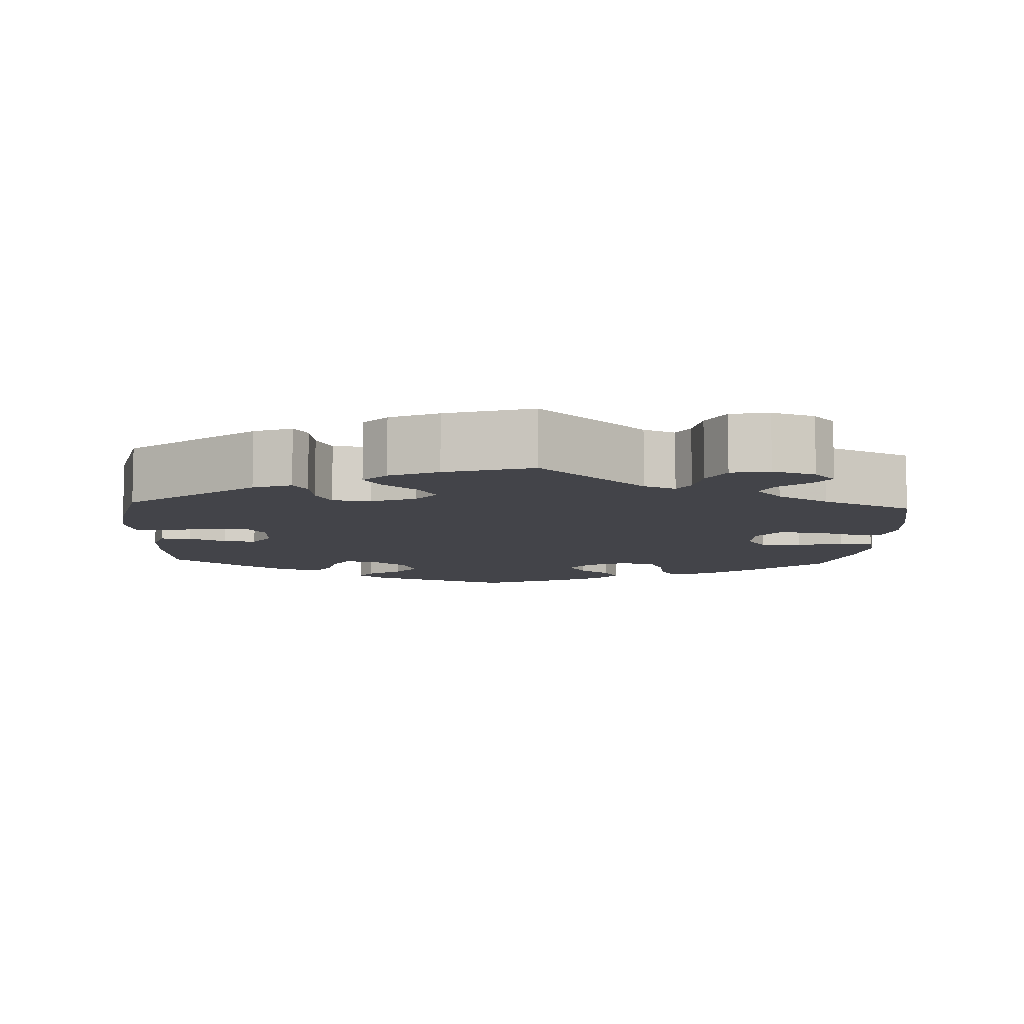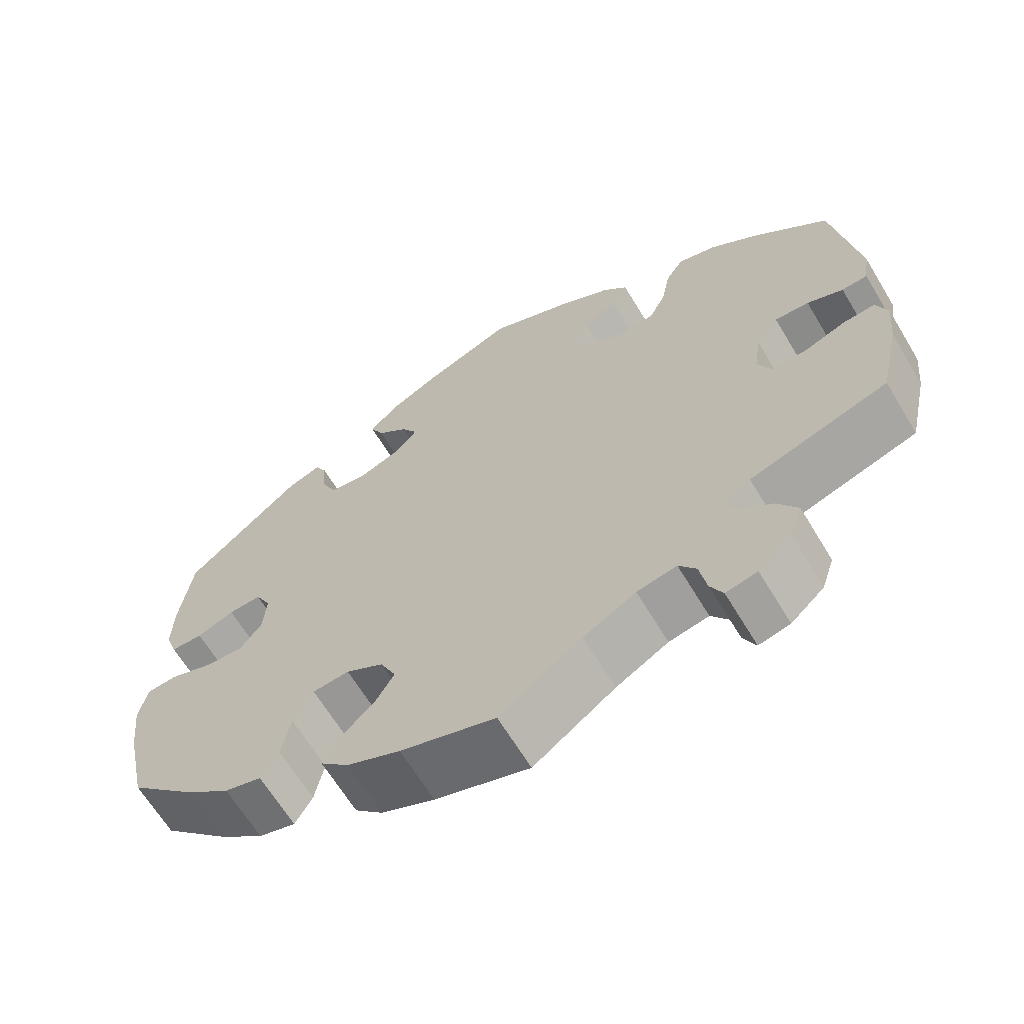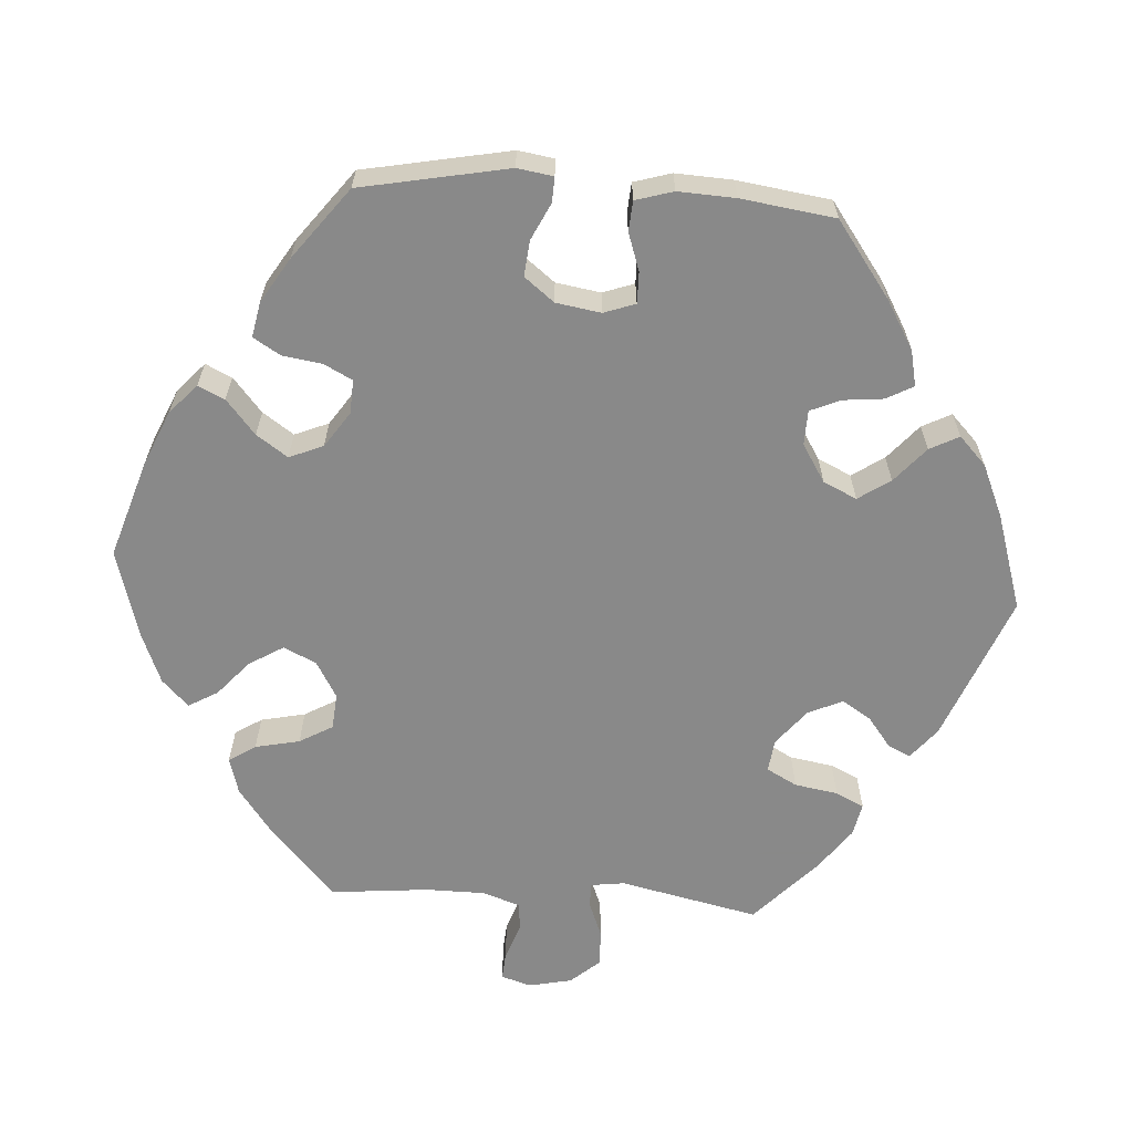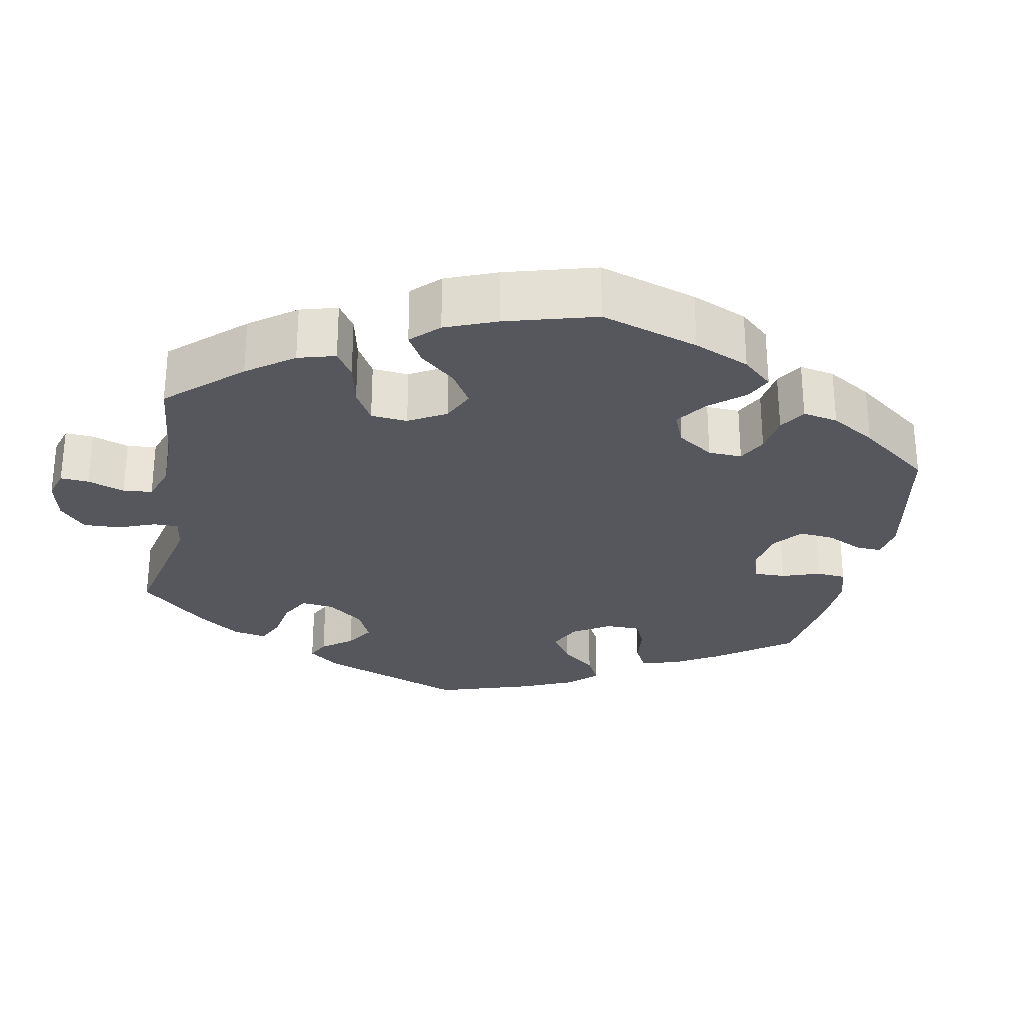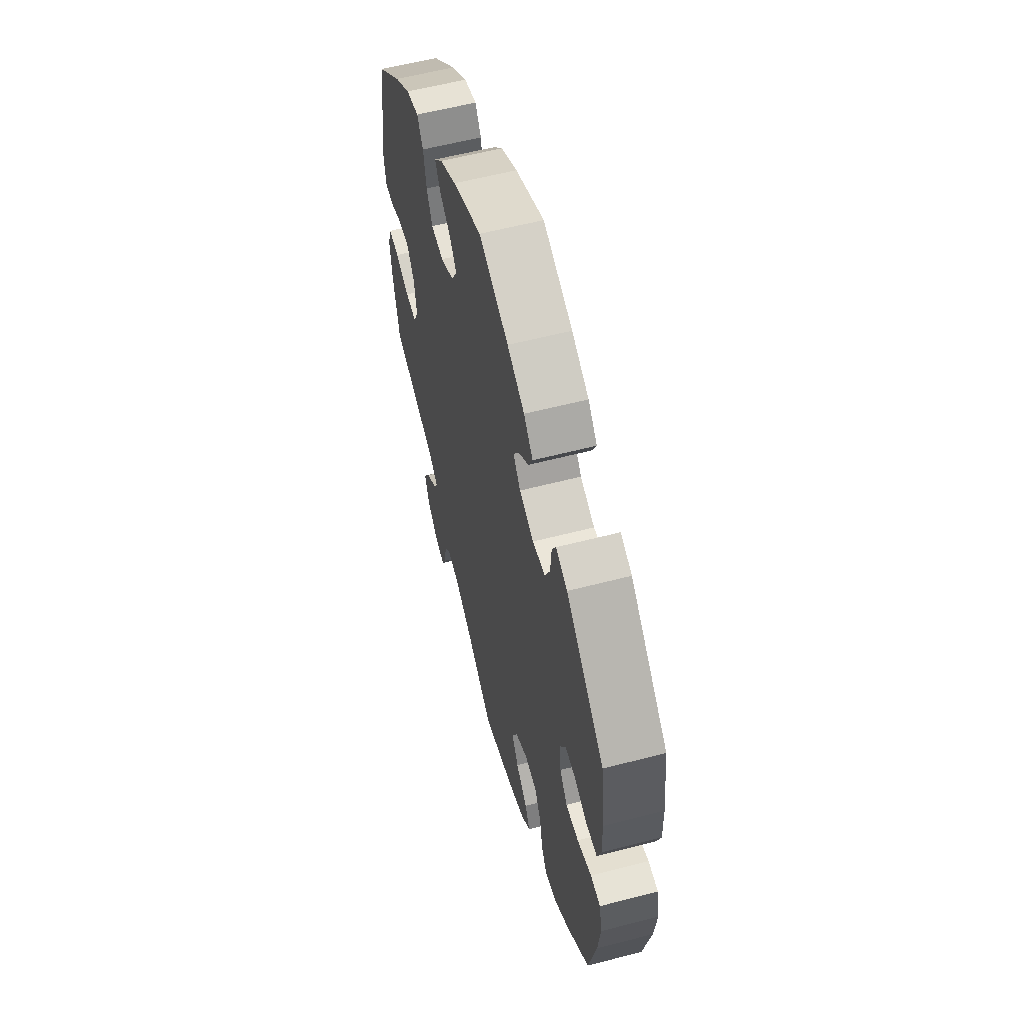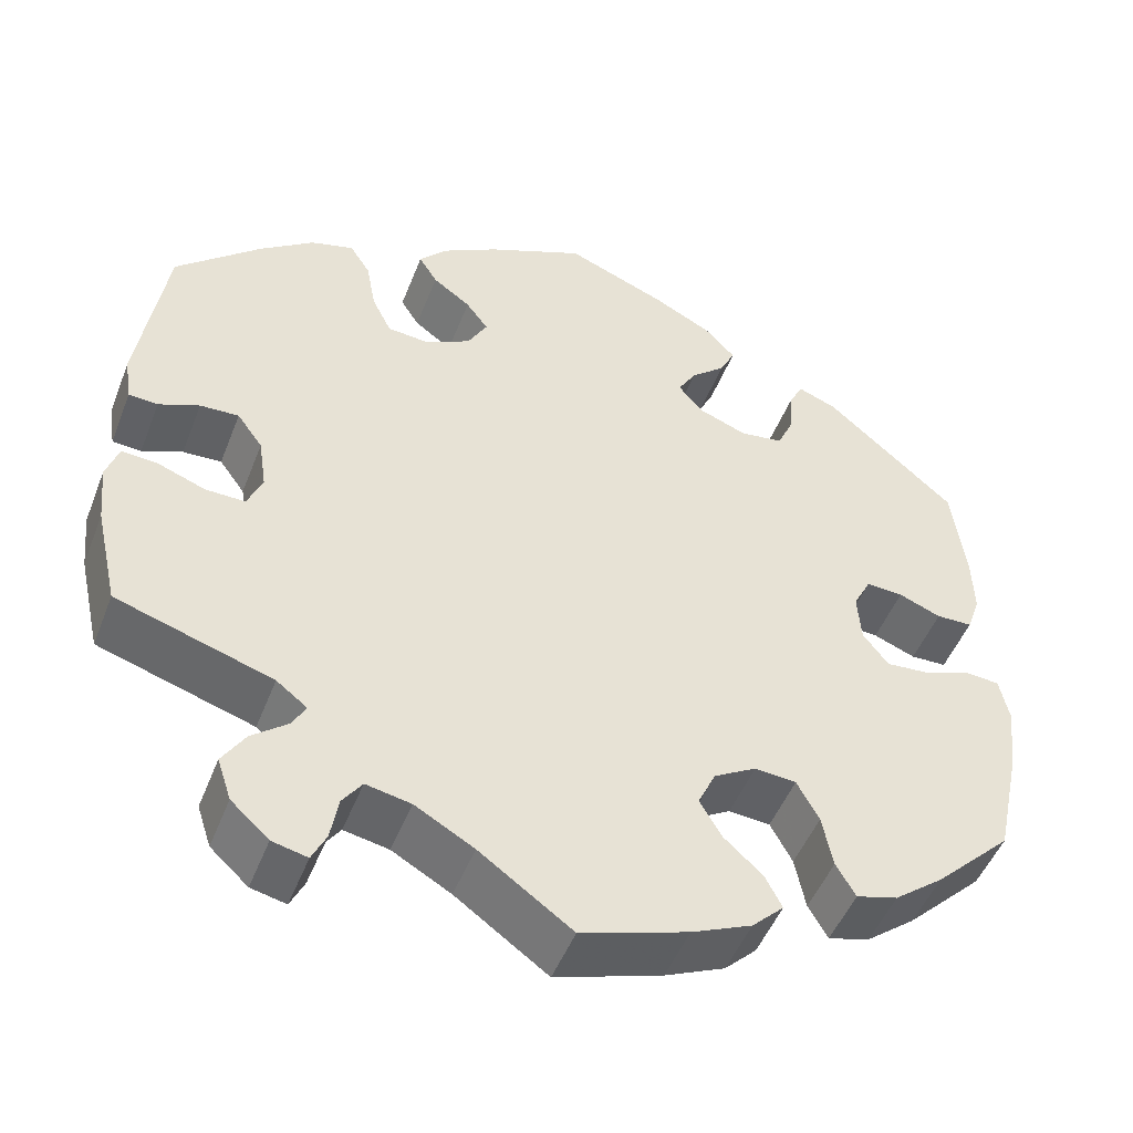
<metadata>
{"format":"obj","ext":"obj","renderer":"f3d","projection":"perspective","resolution":1024,"background":"white","views":[{"elev":-8.5,"azim":116.9,"up":"+Y"},{"elev":-65.3,"azim":31.1,"up":"+Z"},{"elev":-63.0,"azim":-33.8,"up":"+Y"},{"elev":-27.6,"azim":-130.8,"up":"+Y"},{"elev":58.8,"azim":-105.0,"up":"+Z"},{"elev":-49.0,"azim":159.1,"up":"+Z"}]}
</metadata>
<code>
v 0.11 0.07 0.529
v 0.173 0.07 0.493
v 0.205 0.07 0.458
v 0.184 0.07 0.424
v 0.141 0.07 0.393
v 0.116 0.07 0.359
v 0.138 0.07 0.319
v 0.189 0.07 0.292
v 0.237 0.07 0.296
v 0.259 0.07 0.341
v 0.27 0.07 0.4
v 0.293 0.07 0.436
v 0.342 0.07 0.422
v 0.403 0.07 0.377
v 0.5 0.07 0.289
v 0.531 0.07 0.085
v 0.523 0.07 0.033
v 0.49 0.07 0.031
v 0.444 0.07 0.05
v 0.4 0.07 0.052
v 0.371 0.07 0.012
v 0.362 0.07 -0.048
v 0.379 0.07 -0.088
v 0.424 0.07 -0.087
v 0.478 0.07 -0.067
v 0.519 0.07 -0.064
v 0.533 0.07 -0.106
v 0.526 0.07 -0.174
v 0.5 0.07 -0.289
v 0.323 0.07 -0.345
v 0.288 0.07 -0.372
v 0.304 0.07 -0.4
v 0.344 0.07 -0.432
v 0.37 0.07 -0.473
v 0.354 0.07 -0.521
v 0.311 0.07 -0.56
v 0.271 0.07 -0.569
v 0.255 0.07 -0.536
v 0.246 0.07 -0.486
v 0.224 0.07 -0.455
v 0.173 0.07 -0.465
v 0.106 0.07 -0.503
v 0.001 0.07 -0.578
v -0.12 0.07 -0.539
v -0.188 0.07 -0.509
v -0.224 0.07 -0.474
v -0.205 0.07 -0.437
v -0.161 0.07 -0.397
v -0.136 0.07 -0.354
v -0.156 0.07 -0.311
v -0.204 0.07 -0.283
v -0.251 0.07 -0.287
v -0.276 0.07 -0.333
v -0.288 0.07 -0.393
v -0.31 0.07 -0.431
v -0.357 0.07 -0.418
v -0.413 0.07 -0.374
v -0.5 0.07 -0.289
v -0.528 0.07 -0.159
v -0.537 0.07 -0.081
v -0.526 0.07 -0.03
v -0.488 0.07 -0.027
v -0.433 0.07 -0.047
v -0.384 0.07 -0.051
v -0.355 0.07 -0.013
v -0.351 0.07 0.043
v -0.371 0.07 0.082
v -0.413 0.07 0.08
v -0.461 0.07 0.061
v -0.502 0.07 0.062
v -0.517 0.07 0.106
v -0.515 0.07 0.174
v -0.5 0.07 0.289
v -0.353 0.07 0.417
v -0.309 0.07 0.434
v -0.294 0.07 0.405
v -0.29 0.07 0.352
v -0.271 0.07 0.31
v -0.222 0.07 0.303
v -0.167 0.07 0.324
v -0.139 0.07 0.357
v -0.16 0.07 0.392
v -0.199 0.07 0.426
v -0.216 0.07 0.461
v -0.181 0.07 0.498
v -0.115 0.07 0.532
v -0.001 0.07 0.578
v 0.11 0 0.529
v 0.173 0 0.493
v 0.205 0 0.458
v 0.184 0 0.424
v 0.141 0 0.393
v 0.116 0 0.359
v 0.138 0 0.319
v 0.189 0 0.292
v 0.237 0 0.296
v 0.259 0 0.341
v 0.27 0 0.4
v 0.293 0 0.436
v 0.342 0 0.422
v 0.403 0 0.377
v 0.5 0 0.289
v 0.531 0 0.085
v 0.523 0 0.033
v 0.49 0 0.031
v 0.444 0 0.05
v 0.4 0 0.052
v 0.371 0 0.012
v 0.362 0 -0.048
v 0.379 0 -0.088
v 0.424 0 -0.087
v 0.478 0 -0.067
v 0.519 0 -0.064
v 0.533 0 -0.106
v 0.526 0 -0.174
v 0.5 0 -0.289
v 0.323 0 -0.345
v 0.288 0 -0.372
v 0.304 0 -0.4
v 0.344 0 -0.432
v 0.37 0 -0.473
v 0.354 0 -0.521
v 0.311 0 -0.56
v 0.271 0 -0.569
v 0.255 0 -0.536
v 0.246 0 -0.486
v 0.224 0 -0.455
v 0.173 0 -0.465
v 0.106 0 -0.503
v 0.001 0 -0.578
v -0.12 0 -0.539
v -0.188 0 -0.509
v -0.224 0 -0.474
v -0.205 0 -0.437
v -0.161 0 -0.397
v -0.136 0 -0.354
v -0.156 0 -0.311
v -0.204 0 -0.283
v -0.251 0 -0.287
v -0.276 0 -0.333
v -0.288 0 -0.393
v -0.31 0 -0.431
v -0.357 0 -0.418
v -0.413 0 -0.374
v -0.5 0 -0.289
v -0.528 0 -0.159
v -0.537 0 -0.081
v -0.526 0 -0.03
v -0.488 0 -0.027
v -0.433 0 -0.047
v -0.384 0 -0.051
v -0.355 0 -0.013
v -0.351 0 0.043
v -0.371 0 0.082
v -0.413 0 0.08
v -0.461 0 0.061
v -0.502 0 0.062
v -0.517 0 0.106
v -0.515 0 0.174
v -0.5 0 0.289
v -0.353 0 0.417
v -0.309 0 0.434
v -0.294 0 0.405
v -0.29 0 0.352
v -0.271 0 0.31
v -0.222 0 0.303
v -0.167 0 0.324
v -0.139 0 0.357
v -0.16 0 0.392
v -0.199 0 0.426
v -0.216 0 0.461
v -0.181 0 0.498
v -0.115 0 0.532
v -0.001 0 0.578
f 82 83 84 85
f 81 82 85 86
f 74 75 76 77
f 74 77 78
f 73 74 78
f 72 73 78 79
f 68 69 70 71
f 67 68 71 72
f 60 61 62 63
f 60 63 64
f 59 60 64
f 58 59 64
f 57 58 64 65
f 53 54 55 56
f 52 53 56 57
f 45 46 47 48
f 45 48 49
f 42 43 44 45
f 41 42 45 49
f 40 41 49 50
f 36 37 38 39
f 36 39 40
f 35 36 40
f 32 33 34 35
f 31 32 35 40
f 27 28 29 30
f 27 30 31
f 24 25 26 27
f 23 24 27 31
f 22 23 31 40
f 16 17 18 19
f 16 19 20
f 15 16 20
f 14 15 20 21
f 10 11 12 13
f 9 10 13 14
f 2 3 4 5
f 2 5 6
f 1 2 6
f 81 86 87 1
f 67 72 79 80
f 66 67 80 81
f 65 66 81 1
f 52 57 65 1
f 22 40 50 51
f 9 14 21 22
f 8 9 22 51
f 7 8 51 52
f 52 1 6
f 6 7 52
f 172 171 170 169
f 173 172 169 168
f 164 163 162 161
f 165 164 161
f 165 161 160
f 166 165 160 159
f 158 157 156 155
f 159 158 155 154
f 150 149 148 147
f 151 150 147
f 151 147 146
f 151 146 145
f 152 151 145 144
f 143 142 141 140
f 144 143 140 139
f 135 134 133 132
f 136 135 132
f 132 131 130 129
f 136 132 129 128
f 137 136 128 127
f 126 125 124 123
f 127 126 123
f 127 123 122
f 122 121 120 119
f 127 122 119 118
f 117 116 115 114
f 118 117 114
f 114 113 112 111
f 118 114 111 110
f 127 118 110 109
f 106 105 104 103
f 107 106 103
f 107 103 102
f 108 107 102 101
f 100 99 98 97
f 101 100 97 96
f 92 91 90 89
f 93 92 89
f 93 89 88
f 88 174 173 168
f 167 166 159 154
f 168 167 154 153
f 88 168 153 152
f 88 152 144 139
f 138 137 127 109
f 109 108 101 96
f 138 109 96 95
f 139 138 95 94
f 93 88 139
f 139 94 93
f 1 88 89 2
f 2 89 90 3
f 3 90 91 4
f 4 91 92 5
f 5 92 93 6
f 6 93 94 7
f 7 94 95 8
f 8 95 96 9
f 9 96 97 10
f 10 97 98 11
f 11 98 99 12
f 12 99 100 13
f 13 100 101 14
f 14 101 102 15
f 15 102 103 16
f 16 103 104 17
f 17 104 105 18
f 18 105 106 19
f 19 106 107 20
f 20 107 108 21
f 21 108 109 22
f 22 109 110 23
f 23 110 111 24
f 24 111 112 25
f 25 112 113 26
f 26 113 114 27
f 27 114 115 28
f 28 115 116 29
f 29 116 117 30
f 30 117 118 31
f 31 118 119 32
f 32 119 120 33
f 33 120 121 34
f 34 121 122 35
f 35 122 123 36
f 36 123 124 37
f 37 124 125 38
f 38 125 126 39
f 39 126 127 40
f 40 127 128 41
f 41 128 129 42
f 42 129 130 43
f 43 130 131 44
f 44 131 132 45
f 45 132 133 46
f 46 133 134 47
f 47 134 135 48
f 48 135 136 49
f 49 136 137 50
f 50 137 138 51
f 51 138 139 52
f 52 139 140 53
f 53 140 141 54
f 54 141 142 55
f 55 142 143 56
f 56 143 144 57
f 57 144 145 58
f 58 145 146 59
f 59 146 147 60
f 60 147 148 61
f 61 148 149 62
f 62 149 150 63
f 63 150 151 64
f 64 151 152 65
f 65 152 153 66
f 66 153 154 67
f 67 154 155 68
f 68 155 156 69
f 69 156 157 70
f 70 157 158 71
f 71 158 159 72
f 72 159 160 73
f 73 160 161 74
f 74 161 162 75
f 75 162 163 76
f 76 163 164 77
f 77 164 165 78
f 78 165 166 79
f 79 166 167 80
f 80 167 168 81
f 81 168 169 82
f 82 169 170 83
f 83 170 171 84
f 84 171 172 85
f 85 172 173 86
f 86 173 174 87
f 87 174 88 1

</code>
